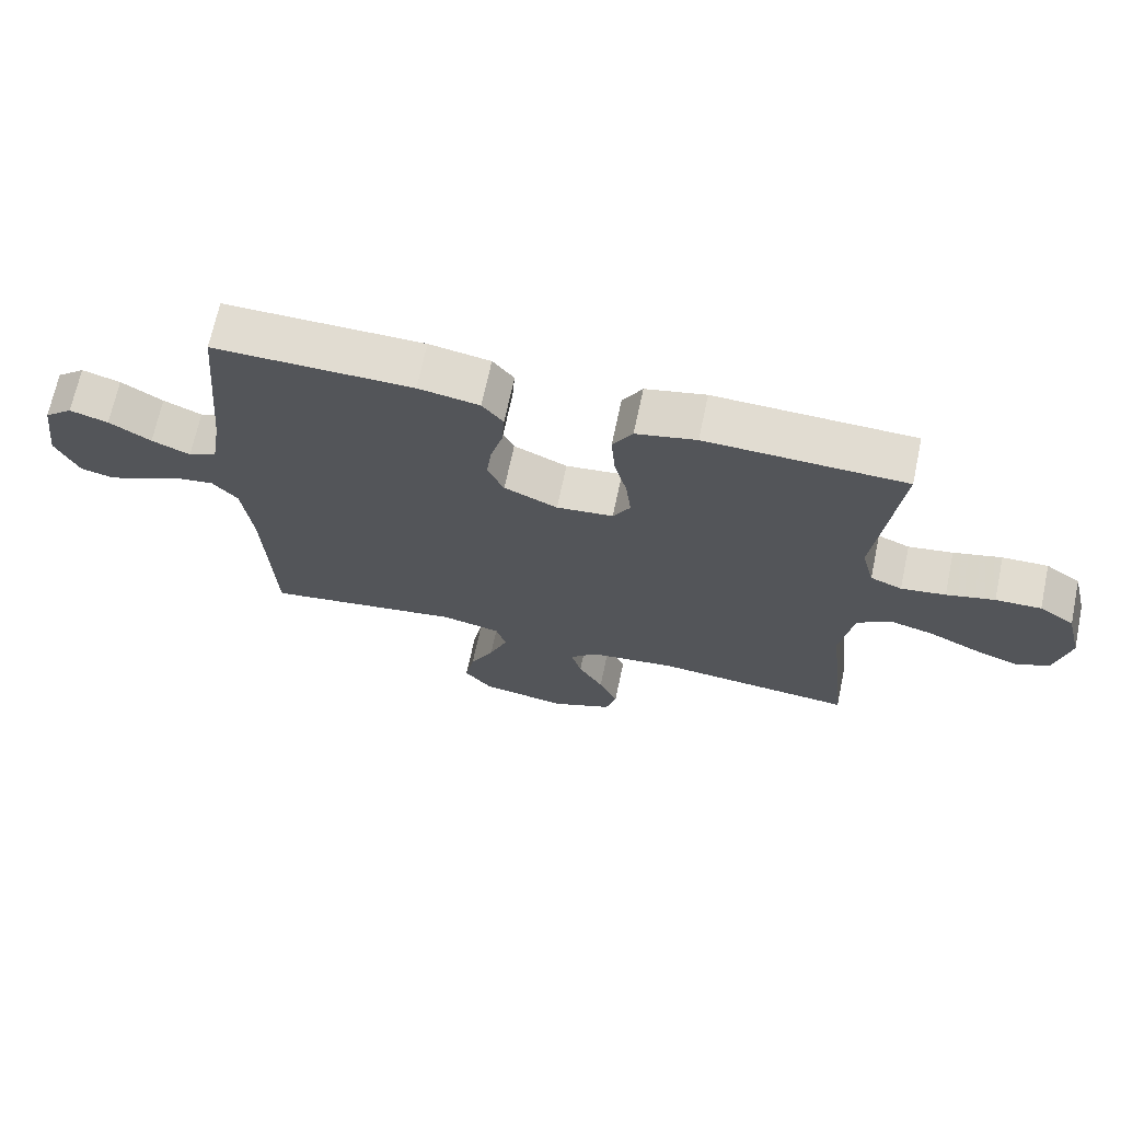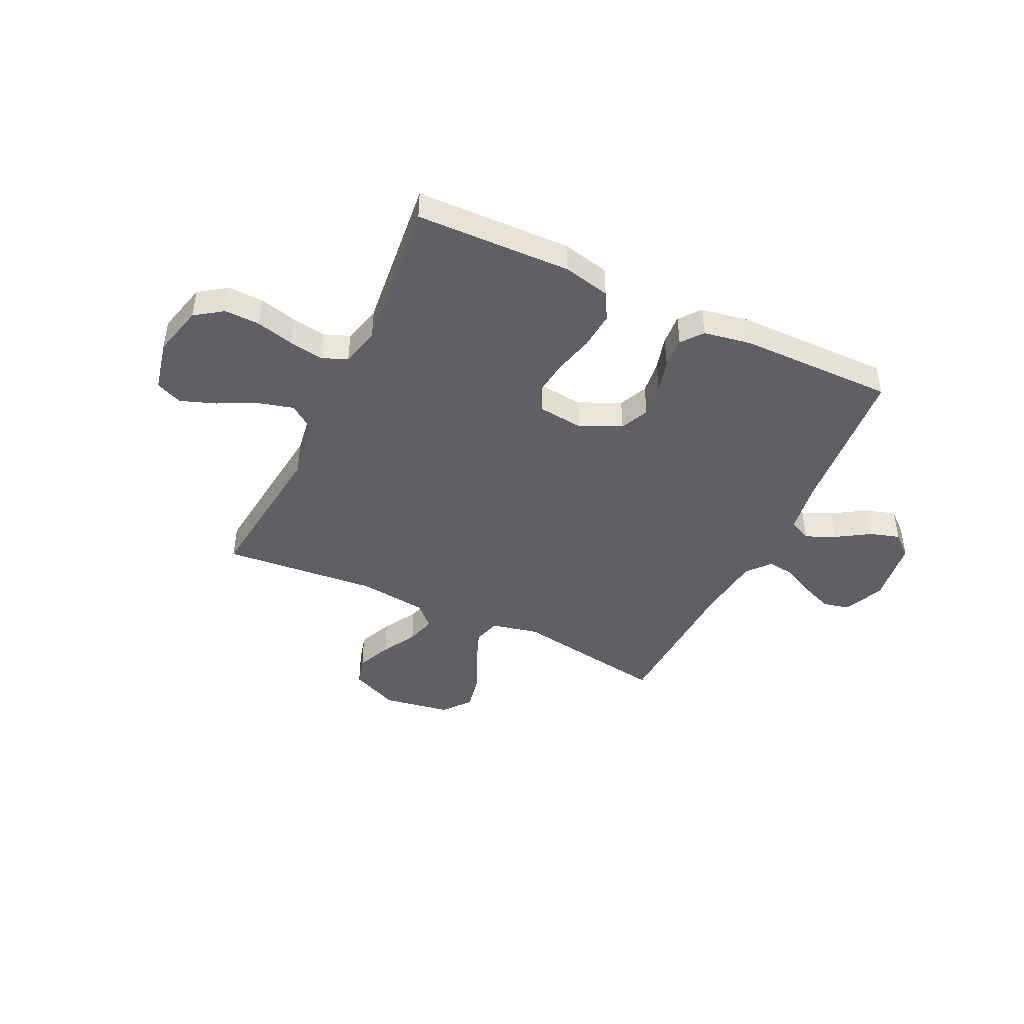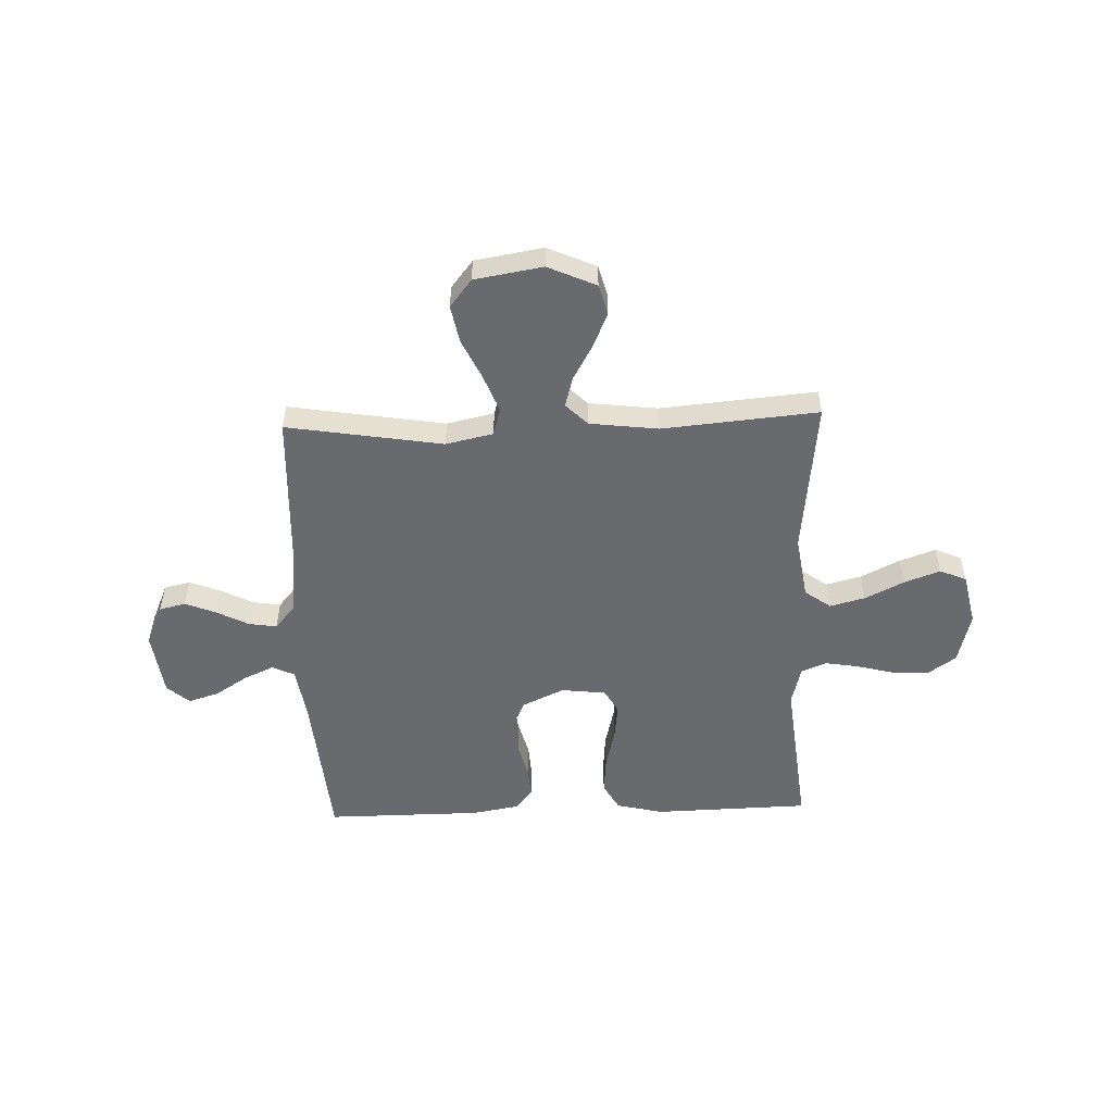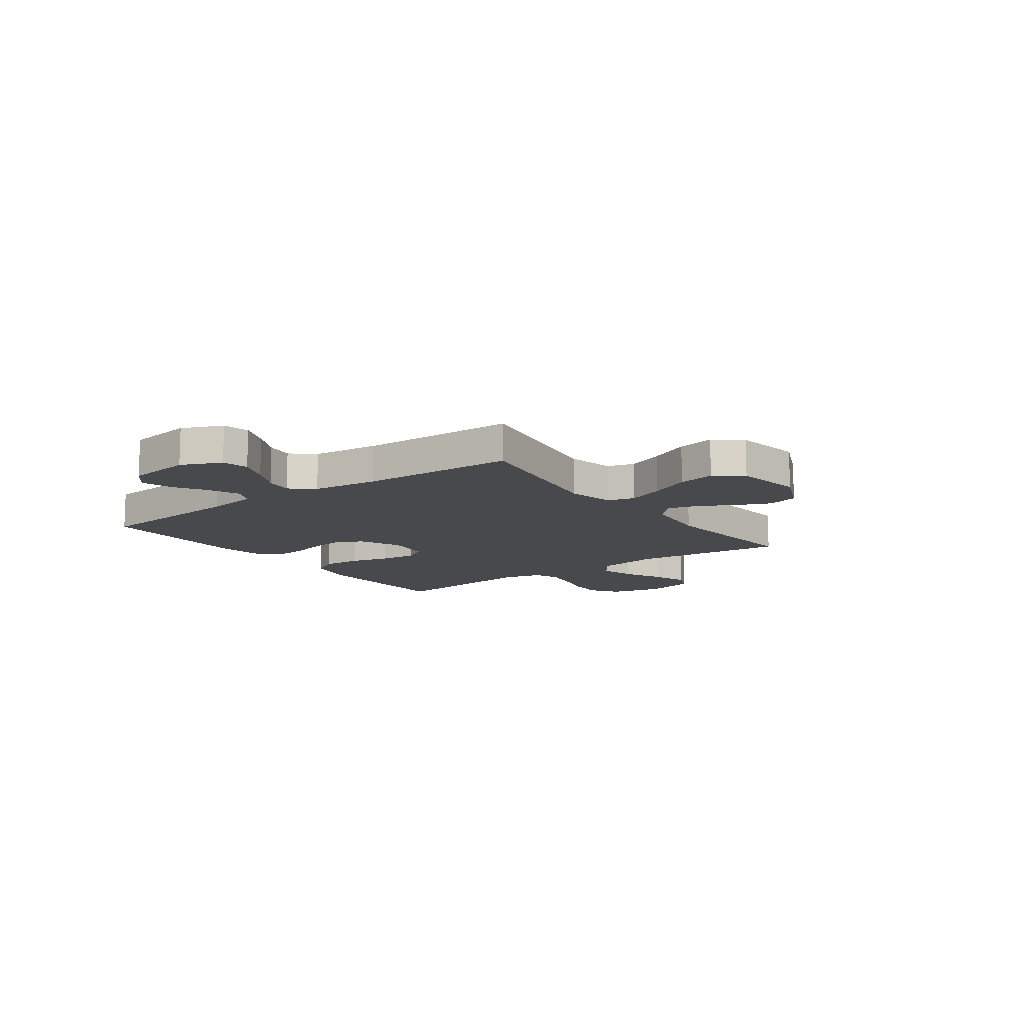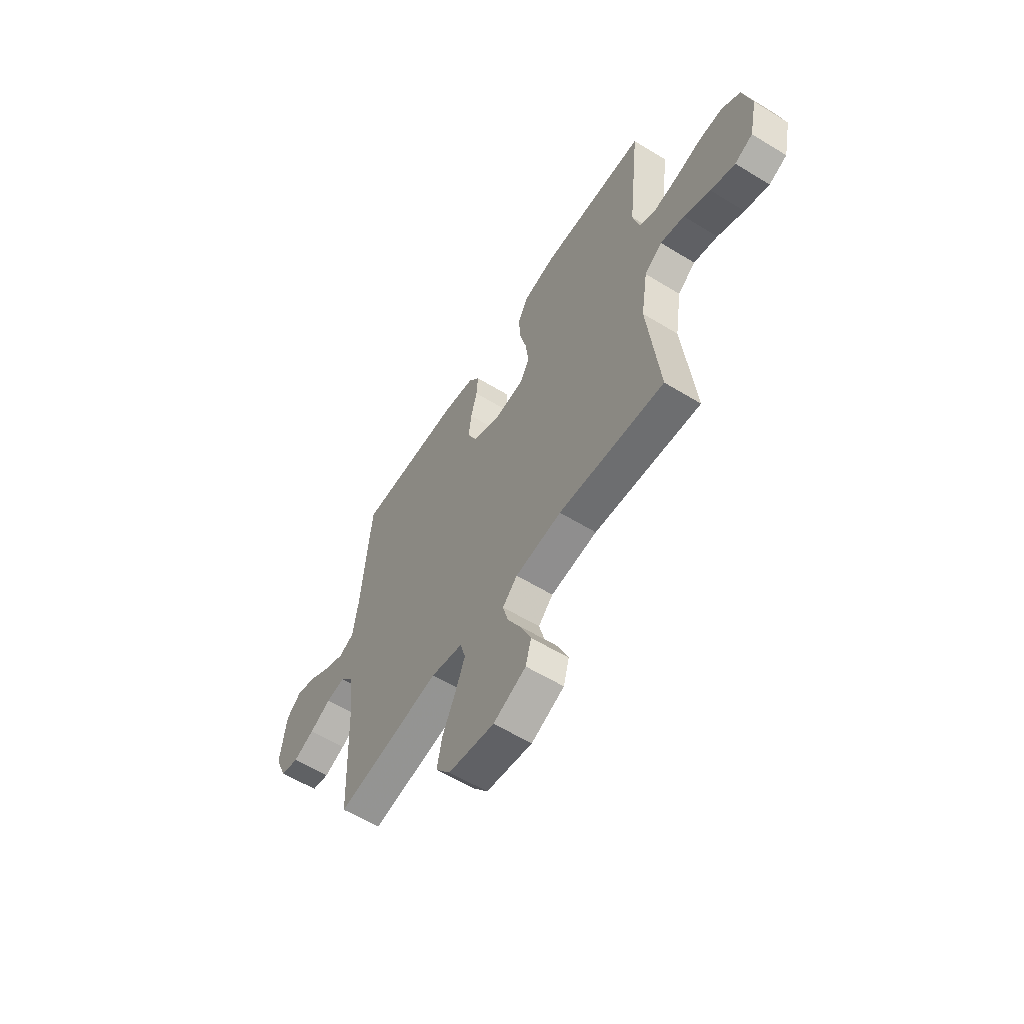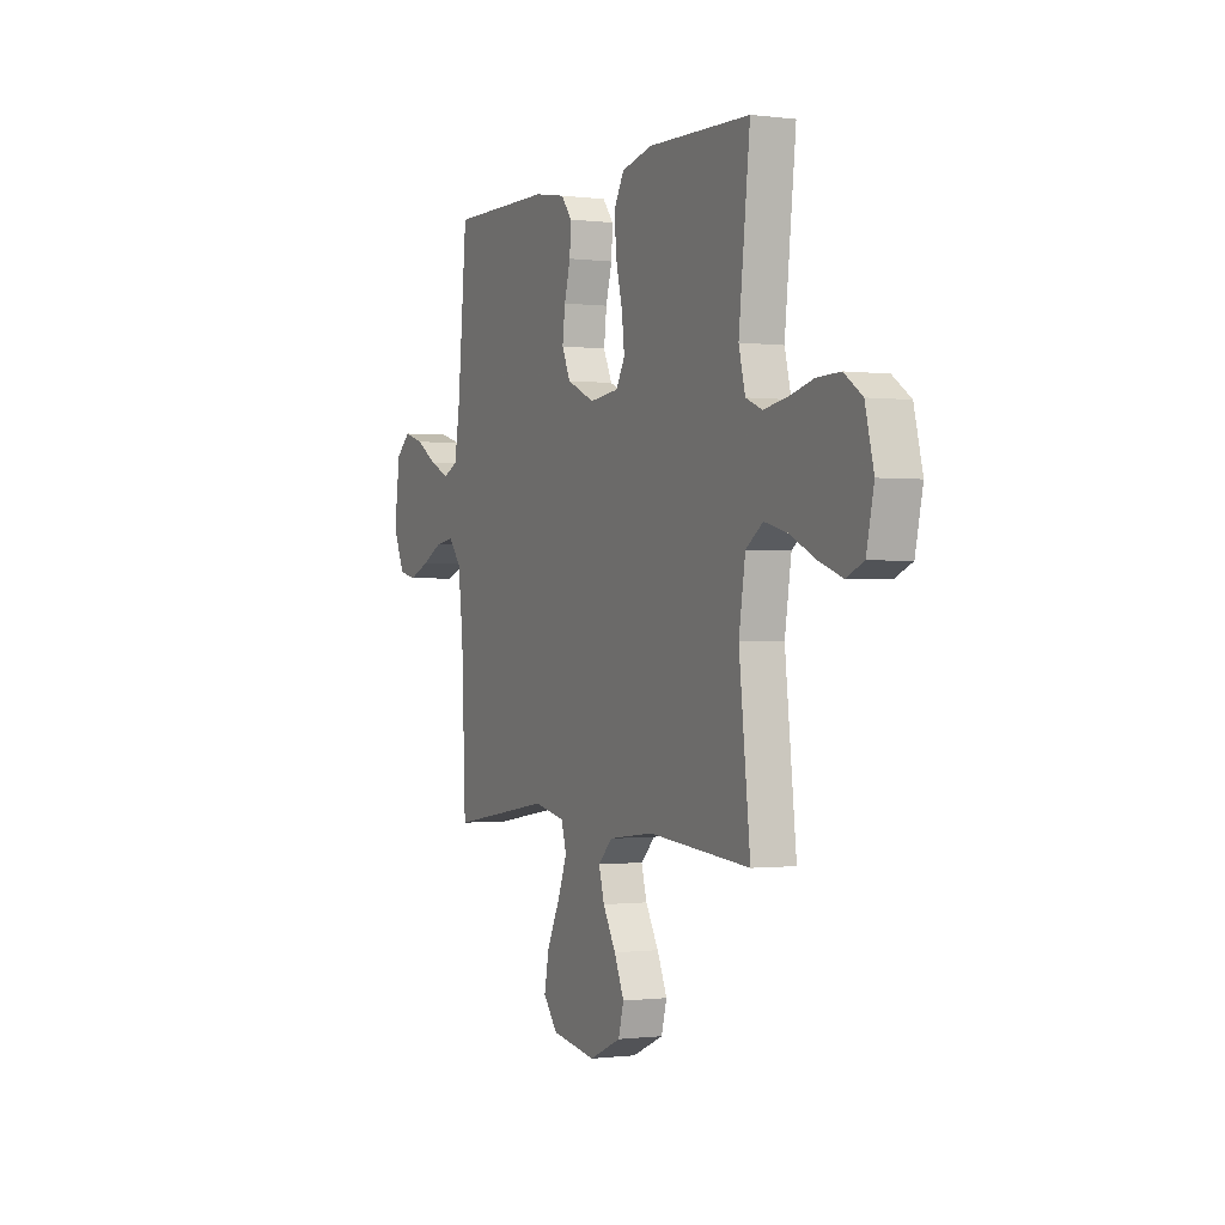
<metadata>
{"format":"obj","ext":"obj","renderer":"f3d","projection":"perspective","resolution":1024,"background":"white","views":[{"elev":69.1,"azim":-168.0,"up":"+Z"},{"elev":-44.1,"azim":-25.5,"up":"+Y"},{"elev":-53.1,"azim":-178.1,"up":"+Y"},{"elev":-12.2,"azim":126.2,"up":"+Y"},{"elev":-58.9,"azim":-122.2,"up":"+Z"},{"elev":-0.6,"azim":-115.3,"up":"+Z"}]}
</metadata>
<code>
v 0.5 0.07 -0.5
v 0.2 0.07 -0.452
v 0.109 0.07 -0.472
v 0.094 0.07 -0.524
v 0.122 0.07 -0.596
v 0.159 0.07 -0.674
v 0.173 0.07 -0.746
v 0.131 0.07 -0.799
v 0 0.07 -0.821
v -0.093 0.07 -0.78
v -0.109 0.07 -0.722
v -0.08 0.07 -0.655
v -0.042 0.07 -0.588
v -0.026 0.07 -0.53
v -0.068 0.07 -0.489
v -0.2 0.07 -0.473
v -0.5 0.07 -0.5
v -0.467 0.07 -0.2
v -0.486 0.07 -0.078
v -0.536 0.07 -0.042
v -0.604 0.07 -0.06
v -0.679 0.07 -0.097
v -0.748 0.07 -0.122
v -0.799 0.07 -0.1
v -0.821 0.07 0
v -0.796 0.07 0.1
v -0.743 0.07 0.137
v -0.674 0.07 0.135
v -0.601 0.07 0.116
v -0.534 0.07 0.105
v -0.486 0.07 0.125
v -0.467 0.07 0.2
v -0.5 0.07 0.5
v -0.2 0.07 0.508
v -0.109 0.07 0.487
v -0.079 0.07 0.434
v -0.085 0.07 0.361
v -0.104 0.07 0.284
v -0.112 0.07 0.215
v -0.086 0.07 0.169
v 0 0.07 0.159
v 0.081 0.07 0.196
v 0.106 0.07 0.251
v 0.098 0.07 0.316
v 0.08 0.07 0.382
v 0.076 0.07 0.441
v 0.108 0.07 0.482
v 0.2 0.07 0.498
v 0.5 0.07 0.5
v 0.527 0.07 0.2
v 0.543 0.07 0.099
v 0.586 0.07 0.079
v 0.644 0.07 0.105
v 0.707 0.07 0.145
v 0.765 0.07 0.163
v 0.808 0.07 0.126
v 0.825 0.07 0
v 0.791 0.07 -0.078
v 0.74 0.07 -0.09
v 0.68 0.07 -0.066
v 0.619 0.07 -0.035
v 0.565 0.07 -0.027
v 0.527 0.07 -0.072
v 0.512 0.07 -0.2
v 0.5 0 -0.5
v 0.2 0 -0.452
v 0.109 0 -0.472
v 0.094 0 -0.524
v 0.122 0 -0.596
v 0.159 0 -0.674
v 0.173 0 -0.746
v 0.131 0 -0.799
v 0 0 -0.821
v -0.093 0 -0.78
v -0.109 0 -0.722
v -0.08 0 -0.655
v -0.042 0 -0.588
v -0.026 0 -0.53
v -0.068 0 -0.489
v -0.2 0 -0.473
v -0.5 0 -0.5
v -0.467 0 -0.2
v -0.486 0 -0.078
v -0.536 0 -0.042
v -0.604 0 -0.06
v -0.679 0 -0.097
v -0.748 0 -0.122
v -0.799 0 -0.1
v -0.821 0 0
v -0.796 0 0.1
v -0.743 0 0.137
v -0.674 0 0.135
v -0.601 0 0.116
v -0.534 0 0.105
v -0.486 0 0.125
v -0.467 0 0.2
v -0.5 0 0.5
v -0.2 0 0.508
v -0.109 0 0.487
v -0.079 0 0.434
v -0.085 0 0.361
v -0.104 0 0.284
v -0.112 0 0.215
v -0.086 0 0.169
v 0 0 0.159
v 0.081 0 0.196
v 0.106 0 0.251
v 0.098 0 0.316
v 0.08 0 0.382
v 0.076 0 0.441
v 0.108 0 0.482
v 0.2 0 0.498
v 0.5 0 0.5
v 0.527 0 0.2
v 0.543 0 0.099
v 0.586 0 0.079
v 0.644 0 0.105
v 0.707 0 0.145
v 0.765 0 0.163
v 0.808 0 0.126
v 0.825 0 0
v 0.791 0 -0.078
v 0.74 0 -0.09
v 0.68 0 -0.066
v 0.619 0 -0.035
v 0.565 0 -0.027
v 0.527 0 -0.072
v 0.512 0 -0.2
f 59 60 61
f 58 59 61
f 57 58 61
f 56 57 61
f 55 56 61
f 54 55 61
f 53 54 61
f 52 53 61 62
f 51 52 62 63
f 48 49 50
f 47 48 50
f 46 47 50
f 45 46 50
f 44 45 50
f 51 63 64
f 50 51 64
f 44 50 64
f 43 44 64
f 36 37 38
f 35 36 38
f 34 35 38
f 33 34 38
f 32 33 38
f 31 32 38 39
f 30 31 39 40
f 27 28 29
f 26 27 29
f 25 26 29
f 24 25 29
f 23 24 29
f 22 23 29
f 21 22 29
f 20 21 29 30
f 30 40 41
f 20 30 41
f 19 20 41
f 16 17 18
f 19 41 42
f 18 19 42
f 16 18 42
f 15 16 42
f 11 12 13
f 10 11 13
f 9 10 13
f 8 9 13
f 7 8 13
f 6 7 13
f 5 6 13
f 4 5 13 14
f 64 1 2
f 43 64 2
f 42 43 2
f 14 15 42
f 4 14 42
f 3 4 42
f 2 3 42
f 125 124 123
f 125 123 122
f 125 122 121
f 125 121 120
f 125 120 119
f 125 119 118
f 125 118 117
f 126 125 117 116
f 127 126 116 115
f 114 113 112
f 114 112 111
f 114 111 110
f 114 110 109
f 114 109 108
f 128 127 115
f 128 115 114
f 128 114 108
f 128 108 107
f 102 101 100
f 102 100 99
f 102 99 98
f 102 98 97
f 102 97 96
f 103 102 96 95
f 104 103 95 94
f 93 92 91
f 93 91 90
f 93 90 89
f 93 89 88
f 93 88 87
f 93 87 86
f 93 86 85
f 94 93 85 84
f 105 104 94
f 105 94 84
f 105 84 83
f 82 81 80
f 106 105 83
f 106 83 82
f 106 82 80
f 106 80 79
f 77 76 75
f 77 75 74
f 77 74 73
f 77 73 72
f 77 72 71
f 77 71 70
f 77 70 69
f 78 77 69 68
f 66 65 128
f 66 128 107
f 66 107 106
f 106 79 78
f 106 78 68
f 106 68 67
f 106 67 66
f 1 65 66 2
f 2 66 67 3
f 3 67 68 4
f 4 68 69 5
f 5 69 70 6
f 6 70 71 7
f 7 71 72 8
f 8 72 73 9
f 9 73 74 10
f 10 74 75 11
f 11 75 76 12
f 12 76 77 13
f 13 77 78 14
f 14 78 79 15
f 15 79 80 16
f 16 80 81 17
f 17 81 82 18
f 18 82 83 19
f 19 83 84 20
f 20 84 85 21
f 21 85 86 22
f 22 86 87 23
f 23 87 88 24
f 24 88 89 25
f 25 89 90 26
f 26 90 91 27
f 27 91 92 28
f 28 92 93 29
f 29 93 94 30
f 30 94 95 31
f 31 95 96 32
f 32 96 97 33
f 33 97 98 34
f 34 98 99 35
f 35 99 100 36
f 36 100 101 37
f 37 101 102 38
f 38 102 103 39
f 39 103 104 40
f 40 104 105 41
f 41 105 106 42
f 42 106 107 43
f 43 107 108 44
f 44 108 109 45
f 45 109 110 46
f 46 110 111 47
f 47 111 112 48
f 48 112 113 49
f 49 113 114 50
f 50 114 115 51
f 51 115 116 52
f 52 116 117 53
f 53 117 118 54
f 54 118 119 55
f 55 119 120 56
f 56 120 121 57
f 57 121 122 58
f 58 122 123 59
f 59 123 124 60
f 60 124 125 61
f 61 125 126 62
f 62 126 127 63
f 63 127 128 64
f 64 128 65 1

</code>
